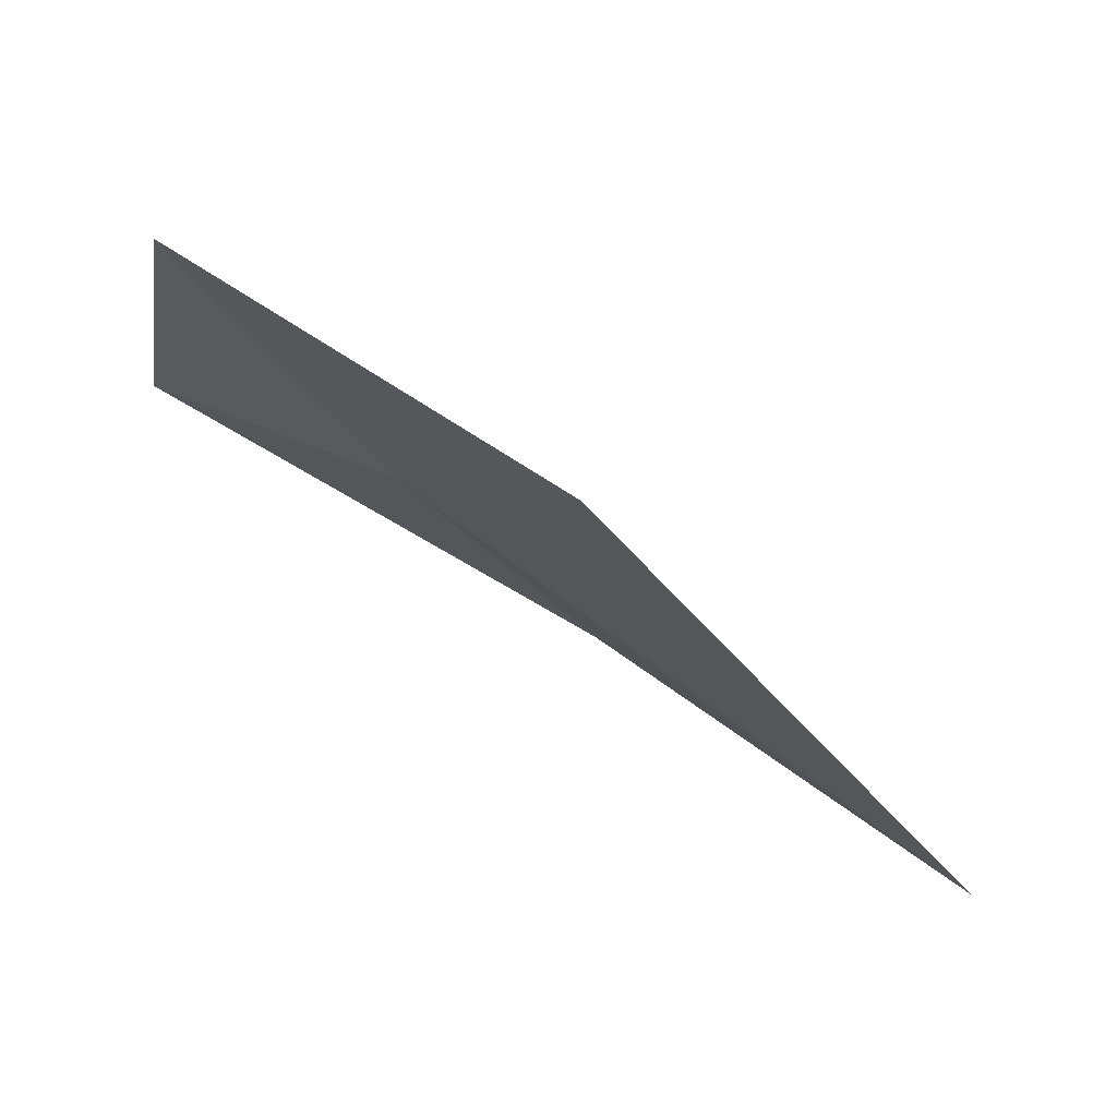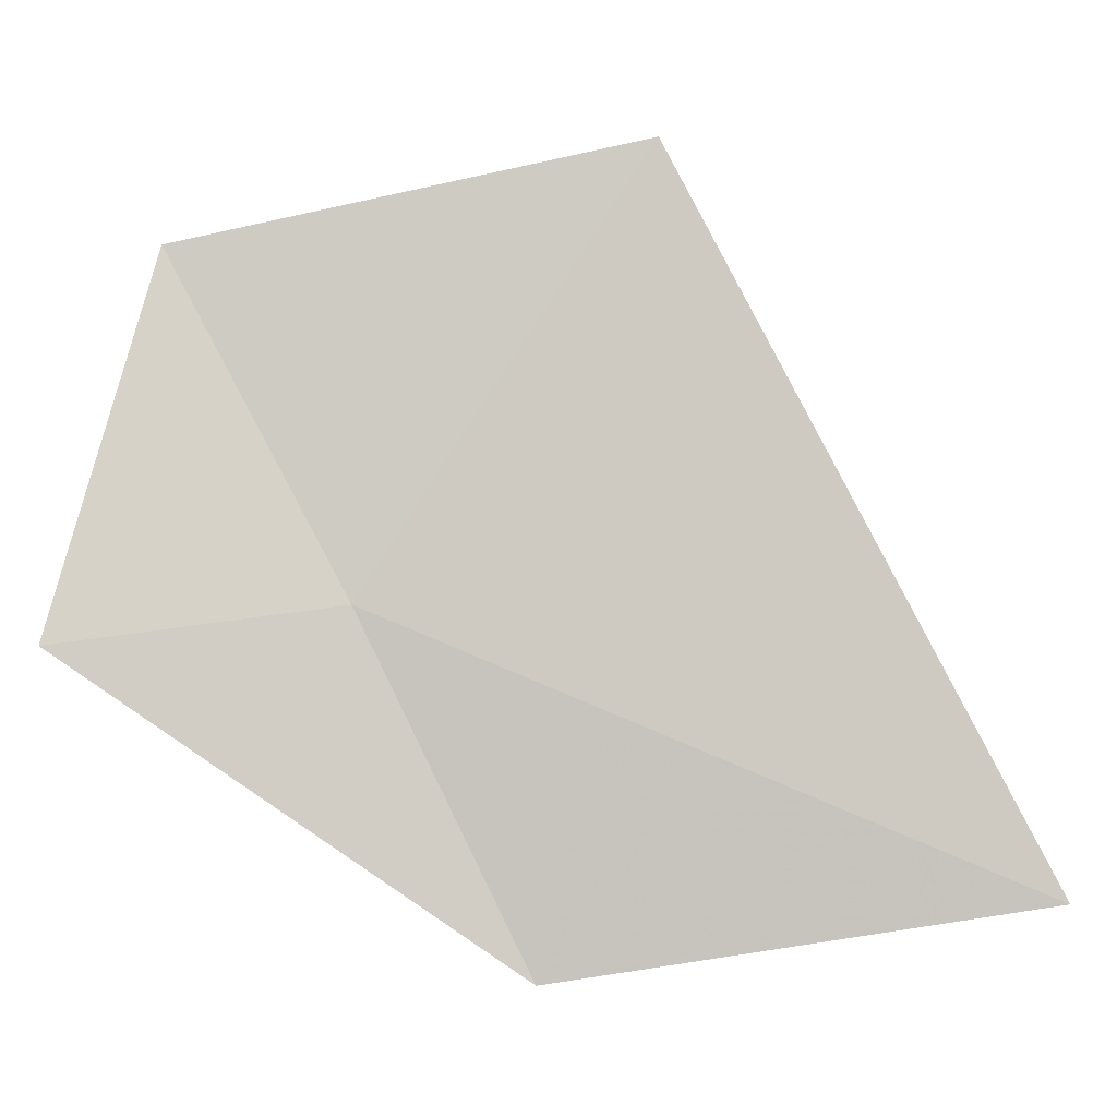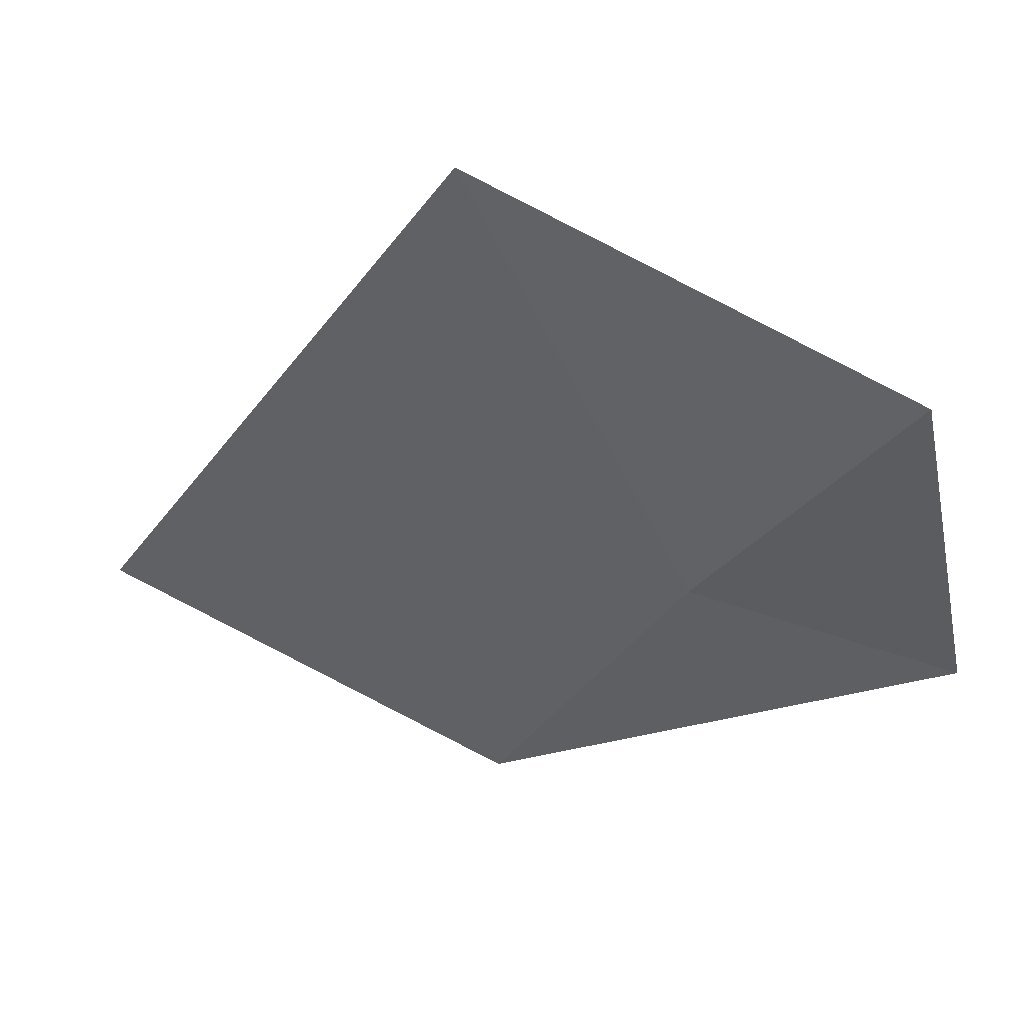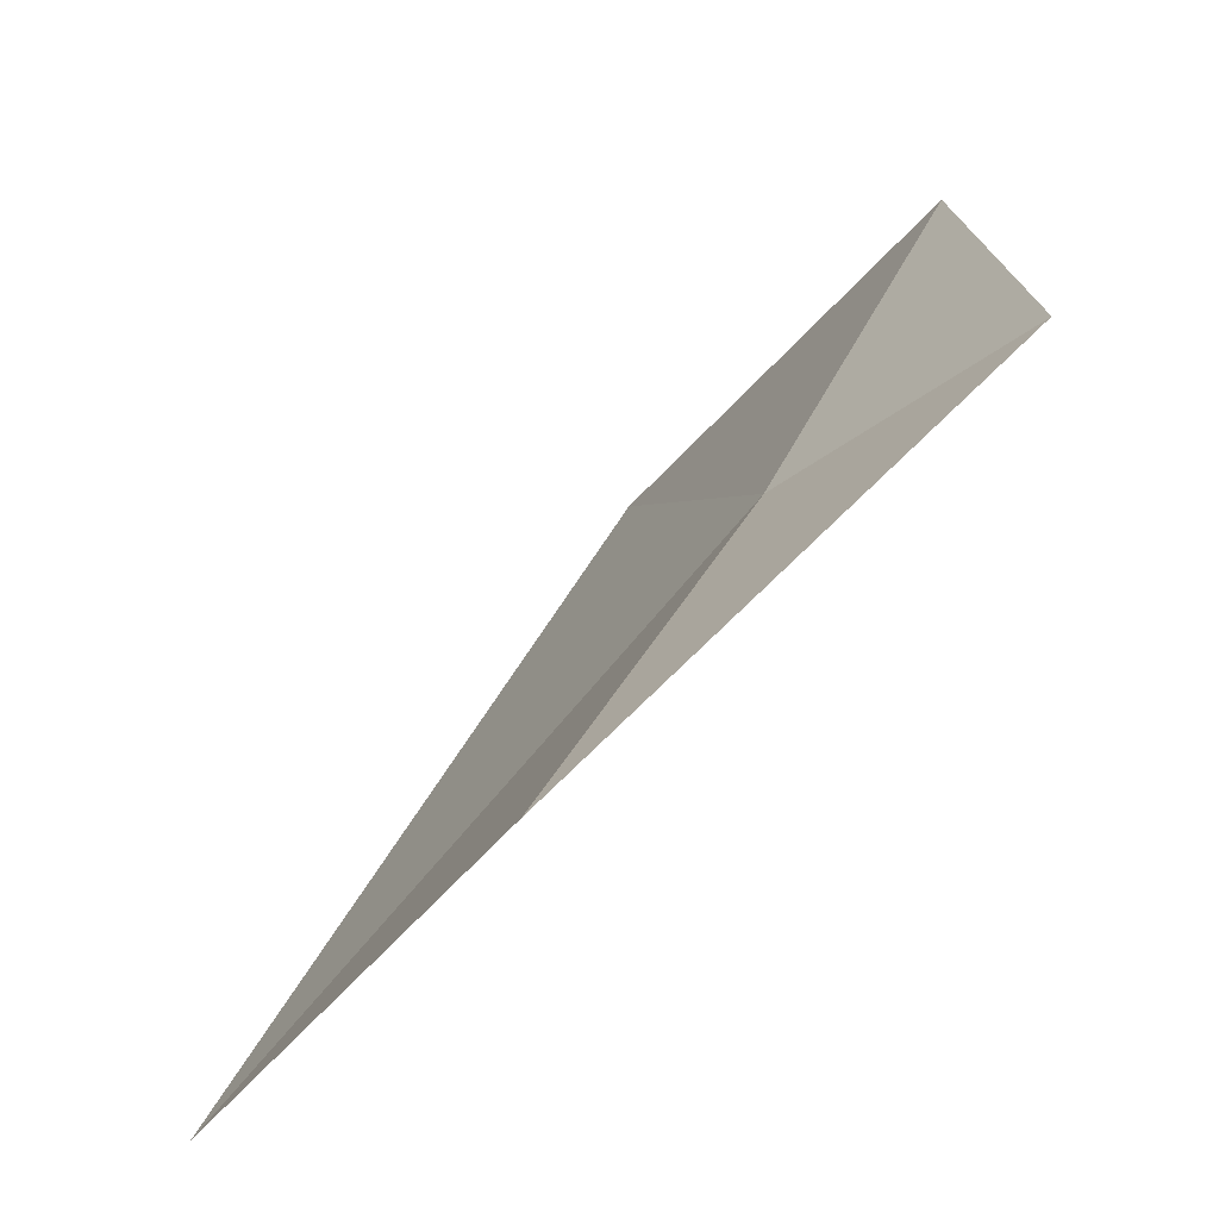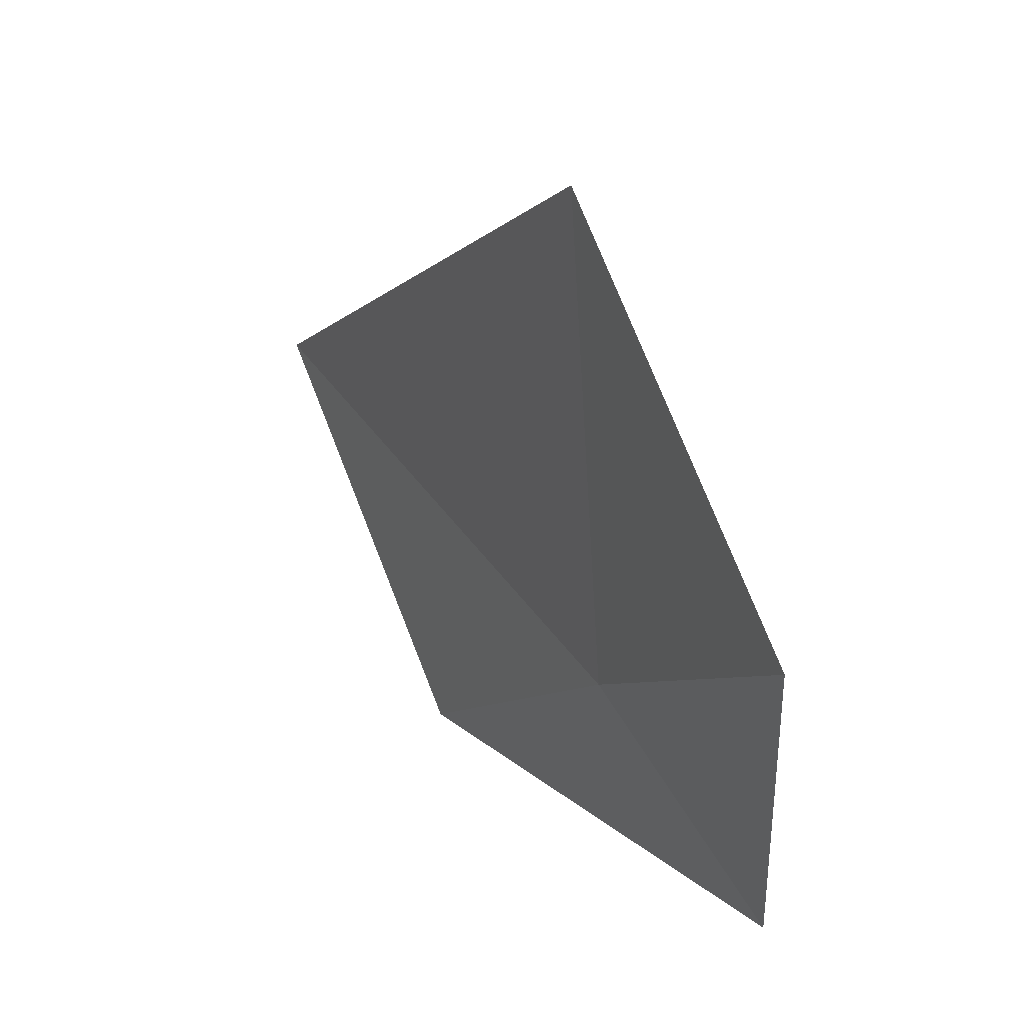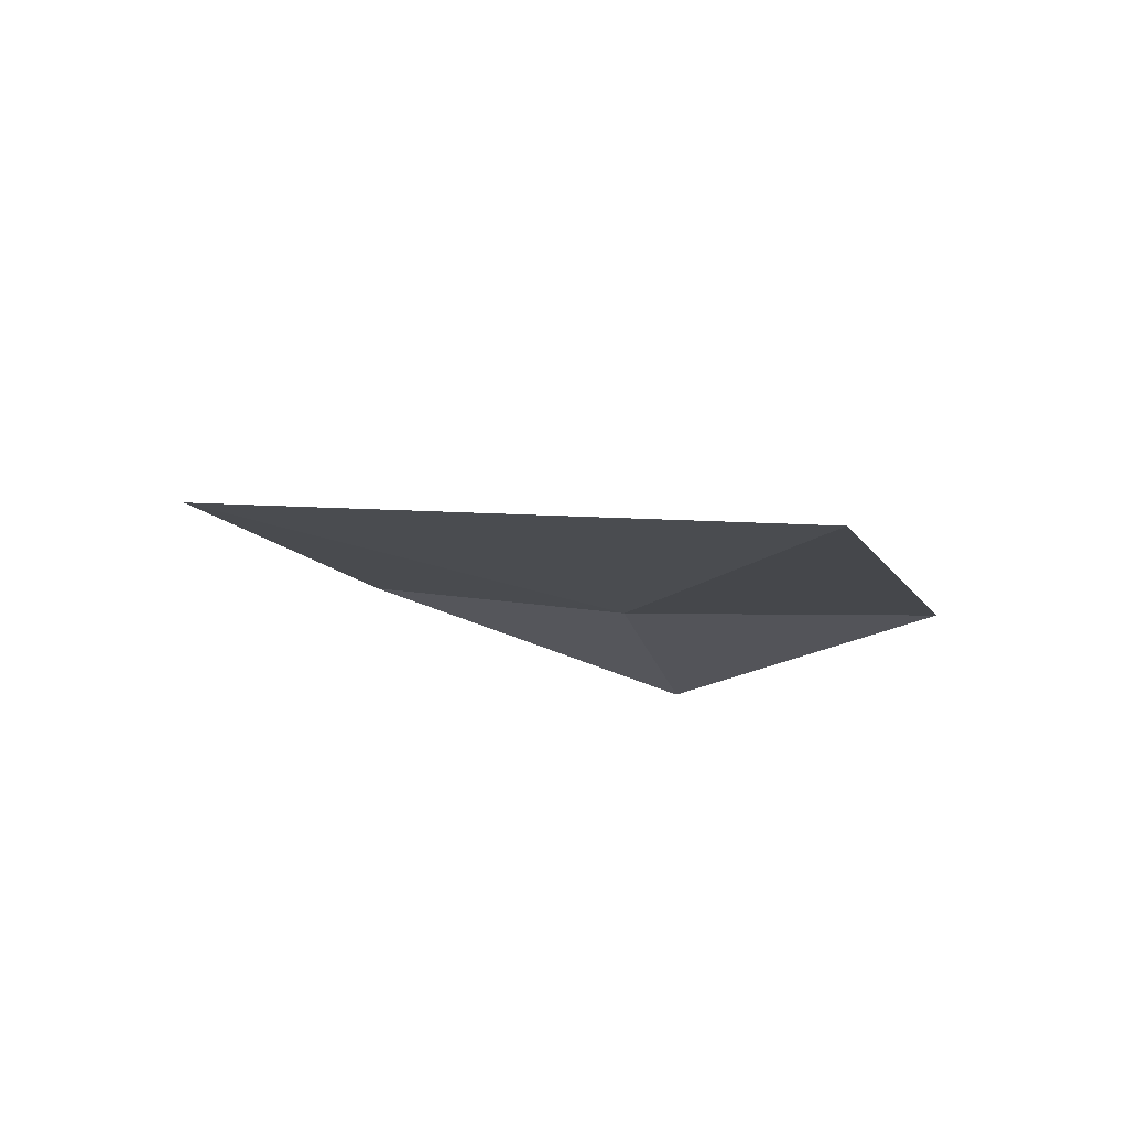
<metadata>
{"format":"obj","ext":"obj","renderer":"f3d","projection":"perspective","resolution":1024,"background":"white","views":[{"elev":63.0,"azim":104.1,"up":"+Z"},{"elev":-18.8,"azim":70.6,"up":"+Z"},{"elev":59.1,"azim":-89.9,"up":"+Z"},{"elev":-54.7,"azim":-61.4,"up":"+Z"},{"elev":63.1,"azim":-47.6,"up":"+Z"},{"elev":58.9,"azim":115.9,"up":"+Y"}]}
</metadata>
<code>
v 11.11 132.5 7.961
v 10.88 131.6 7.792
v 10.99 133.2 6.783
v 11.11 131.8 9.139
v 11.74 134.7 7.009
v 11.83 133.3 9.444
f 1 5 3
f 1 4 6
f 1 6 5
f 1 3 2
f 1 2 4

</code>
